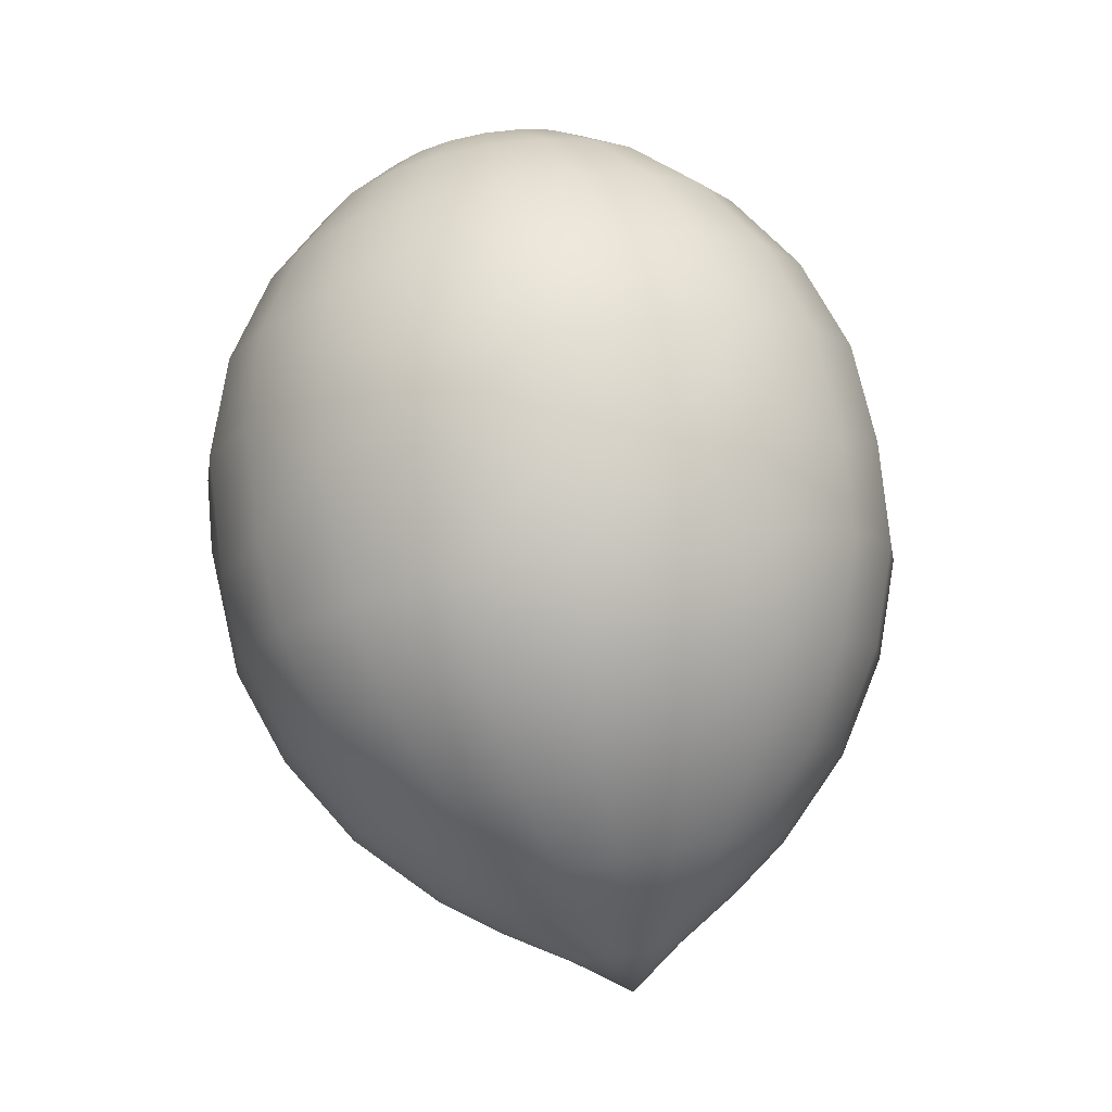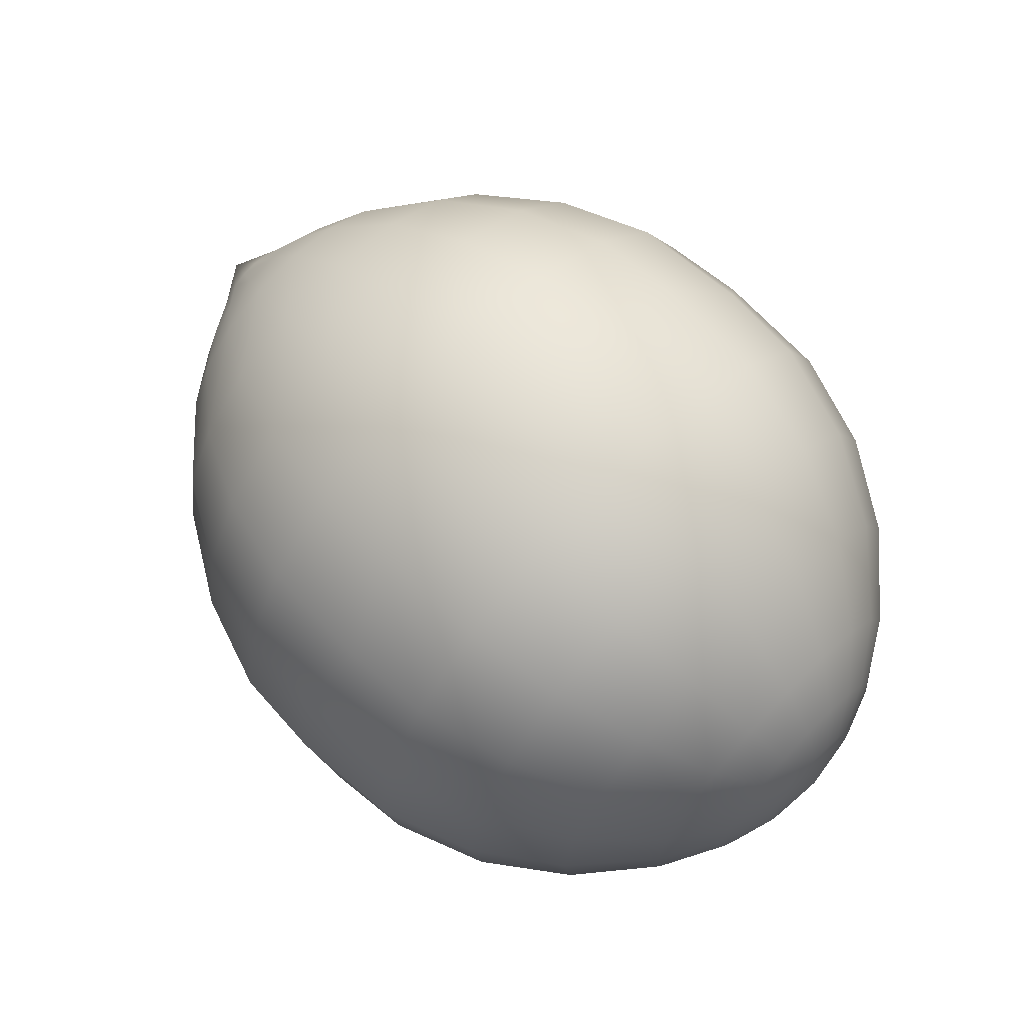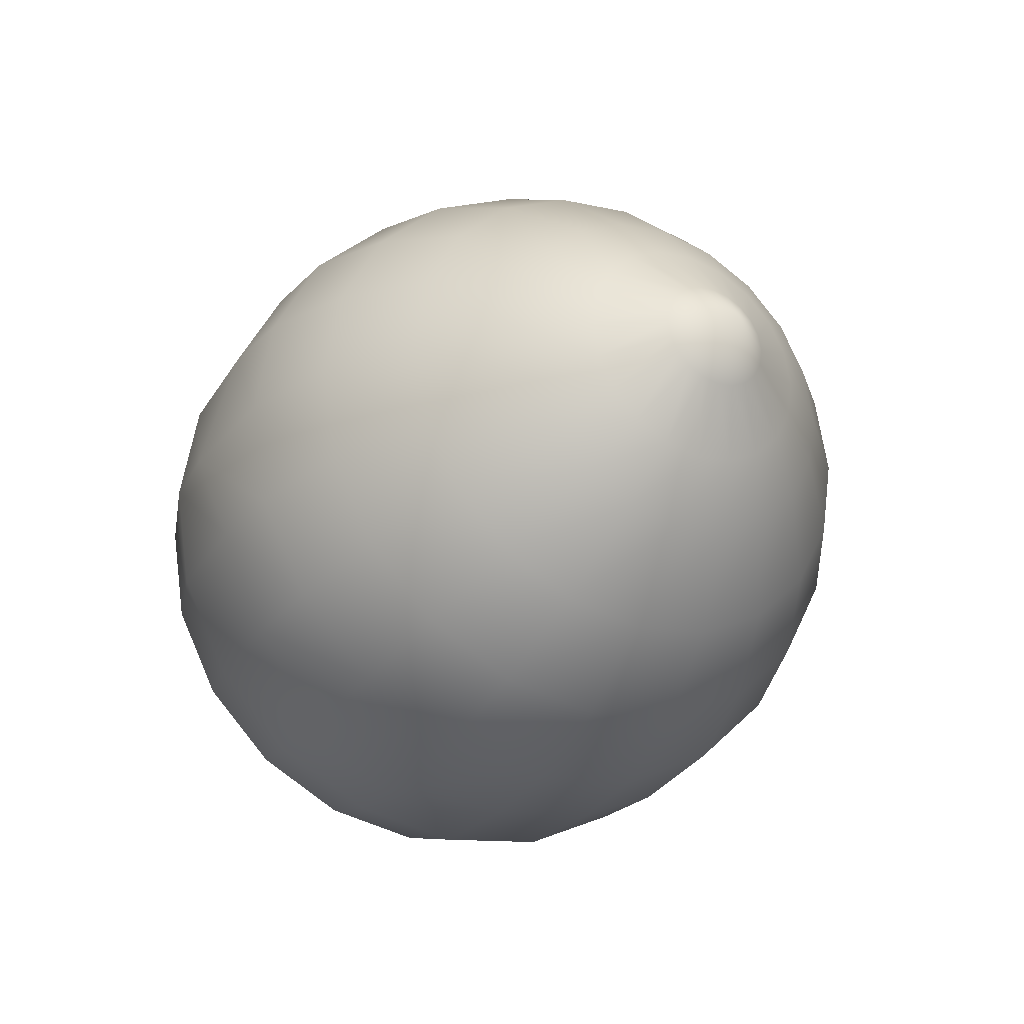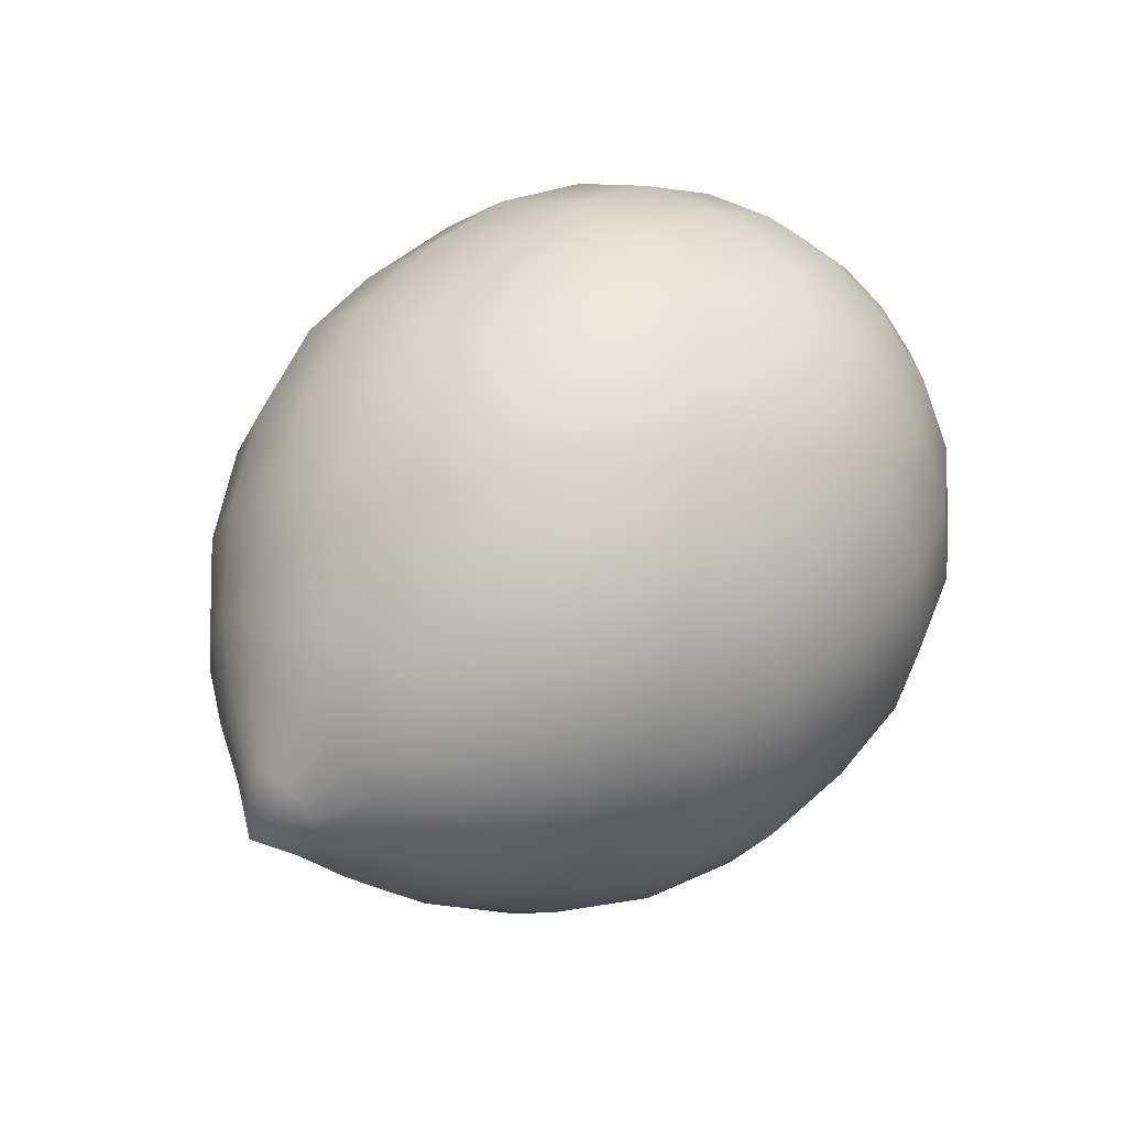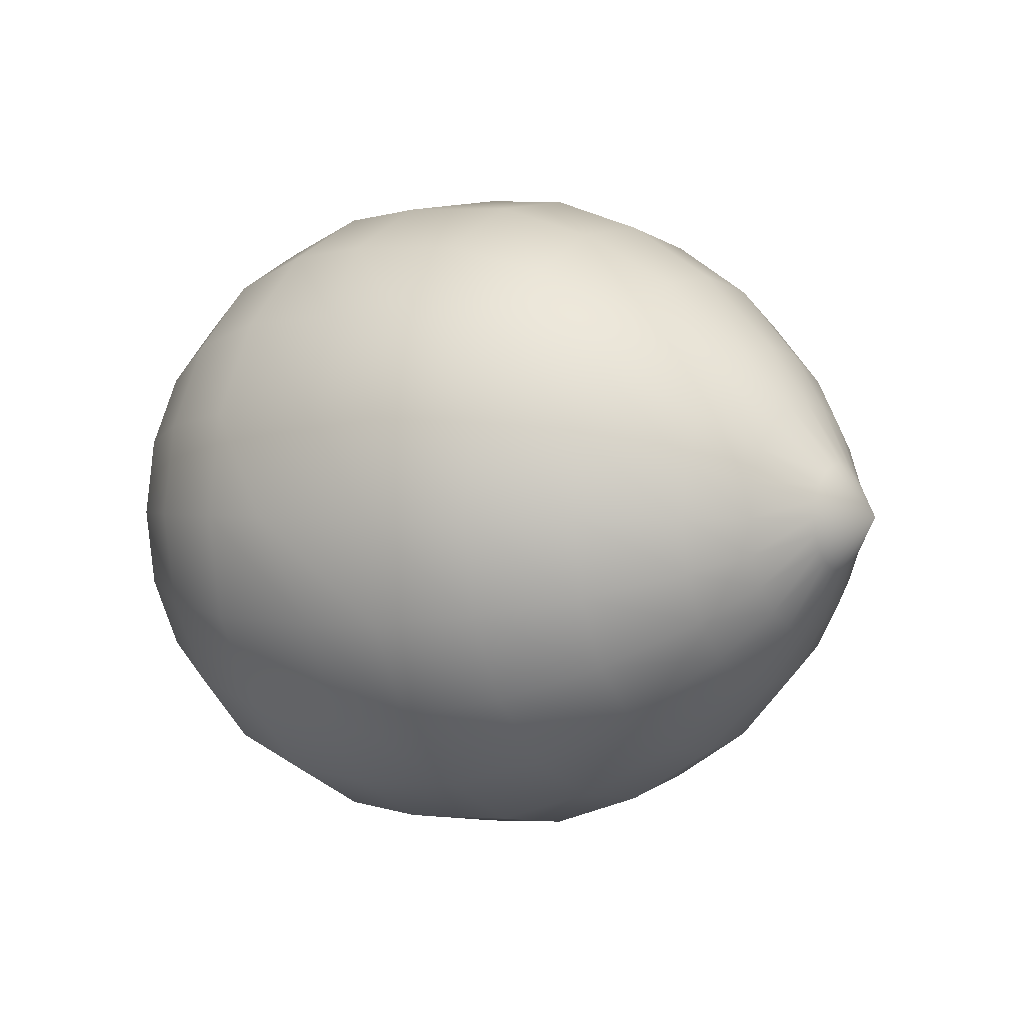
<metadata>
{"format":"obj","ext":"obj","renderer":"f3d","projection":"perspective","resolution":1024,"background":"white","views":[{"elev":79.1,"azim":80.1,"up":"+Z"},{"elev":67.5,"azim":-135.9,"up":"+Y"},{"elev":-28.9,"azim":60.8,"up":"+Z"},{"elev":48.4,"azim":130.4,"up":"+Z"},{"elev":1.2,"azim":35.6,"up":"+Z"}]}
</metadata>
<code>
g default
v -1.332 0.1274 -0.3881
v -1.332 0.2419 -0.3297
v -1.332 0.3328 -0.2388
v -1.332 0.3912 -0.1242
v -1.332 0.4113 0.002753
v -1.332 0.3912 0.1297
v -1.332 0.3328 0.2443
v -1.332 0.2419 0.3352
v -1.332 0.1274 0.3936
v -1.332 0.00039 0.4137
v -1.332 -0.1266 0.3936
v -1.332 -0.2412 0.3352
v -1.332 -0.3321 0.2443
v -1.332 -0.3904 0.1297
v -1.332 -0.4106 0.002753
v -1.332 -0.3904 -0.1242
v -1.332 -0.3321 -0.2388
v -1.332 -0.2412 -0.3297
v -1.332 -0.1266 -0.3881
v -1.332 0.00039 -0.4082
v -1.179 0.18 -0.55
v -1.179 0.342 -0.4674
v -1.179 0.4706 -0.3388
v -1.179 0.5531 -0.1768
v -1.179 0.5816 0.002765
v -1.179 0.5531 0.1824
v -1.179 0.4706 0.3444
v -1.179 0.342 0.4729
v -1.179 0.18 0.5555
v -1.179 0.00039 0.5839
v -1.179 -0.1792 0.5555
v -1.179 -0.3412 0.4729
v -1.179 -0.4698 0.3444
v -1.179 -0.5523 0.1824
v -1.179 -0.5808 0.002765
v -1.179 -0.5523 -0.1768
v -1.179 -0.4698 -0.3388
v -1.179 -0.3412 -0.4674
v -1.179 -0.1792 -0.55
v -1.179 0.00039 -0.5784
v -0.988 0.2203 -0.6742
v -0.988 0.4188 -0.5731
v -0.988 0.5762 -0.4156
v -0.988 0.6773 -0.2172
v -0.988 0.7122 0.002781
v -0.988 0.6773 0.2227
v -0.9881 0.5762 0.4212
v -0.9881 0.4188 0.5786
v -0.9881 0.2203 0.6797
v -0.9881 0.00039 0.7146
v -0.9881 -0.2196 0.6797
v -0.9881 -0.418 0.5786
v -0.9881 -0.5754 0.4212
v -0.988 -0.6765 0.2227
v -0.988 -0.7114 0.002781
v -0.988 -0.6765 -0.2172
v -0.988 -0.5754 -0.4156
v -0.988 -0.418 -0.5731
v -0.988 -0.2196 -0.6742
v -0.988 0.00039 -0.709
v -0.7646 0.2448 -0.7493
v -0.7646 0.4652 -0.637
v -0.7646 0.6402 -0.462
v -0.7646 0.7525 -0.2416
v -0.7647 0.7912 0.0028
v -0.7647 0.7525 0.2472
v -0.7647 0.6402 0.4676
v -0.7647 0.4652 0.6426
v -0.7647 0.2448 0.7549
v -0.7647 0.00039 0.7936
v -0.7647 -0.244 0.7549
v -0.7647 -0.4644 0.6426
v -0.7647 -0.6394 0.4676
v -0.7647 -0.7517 0.2472
v -0.7647 -0.7904 0.0028
v -0.7646 -0.7517 -0.2416
v -0.7646 -0.6394 -0.462
v -0.7646 -0.4644 -0.637
v -0.7646 -0.244 -0.7493
v -0.7646 0.00039 -0.788
v -0.4884 0.2498 -0.7647
v -0.5623 0.4748 -0.6501
v -0.4901 0.6533 -0.4715
v -0.5268 0.7679 -0.2466
v -0.5519 0.8074 0.002817
v -0.5269 0.7679 0.2522
v -0.4902 0.6533 0.4772
v -0.5624 0.4748 0.6557
v -0.4885 0.2498 0.7704
v -0.5018 0.00039 0.8099
v -0.5694 -0.249 0.7704
v -0.5653 -0.474 0.6557
v -0.4959 -0.6525 0.4772
v -0.4774 -0.7672 0.2522
v -0.5927 -0.8066 0.002814
v -0.4773 -0.7672 -0.2466
v -0.4958 -0.6525 -0.4715
v -0.5652 -0.474 -0.6501
v -0.5692 -0.249 -0.7647
v -0.5016 0.00039 -0.8042
v -0.289 0.2448 -0.7493
v -0.289 0.4652 -0.637
v -0.289 0.6402 -0.462
v -0.289 0.7525 -0.2415
v -0.2891 0.7912 0.002839
v -0.2891 0.7525 0.2472
v -0.2891 0.6402 0.4677
v -0.2891 0.4652 0.6426
v -0.2891 0.2448 0.755
v -0.2891 0.00039 0.7937
v -0.2891 -0.244 0.755
v -0.2891 -0.4644 0.6426
v -0.2891 -0.6394 0.4677
v -0.2891 -0.7517 0.2472
v -0.2891 -0.7904 0.002839
v -0.289 -0.7517 -0.2415
v -0.289 -0.6394 -0.462
v -0.289 -0.4644 -0.637
v -0.289 -0.244 -0.7493
v -0.289 0.00039 -0.788
v -0.06278 0.2203 -0.6741
v -0.06279 0.4188 -0.573
v -0.0628 0.5762 -0.4155
v -0.06282 0.6773 -0.2171
v -0.06284 0.7122 0.002858
v -0.06285 0.6773 0.2228
v -0.06287 0.5762 0.4212
v -0.06288 0.4188 0.5787
v -0.06289 0.2203 0.6798
v -0.0629 0.00039 0.7146
v -0.06289 -0.2196 0.6798
v -0.06288 -0.418 0.5787
v -0.06287 -0.5754 0.4212
v -0.06285 -0.6765 0.2228
v -0.06284 -0.7114 0.002858
v -0.06282 -0.6765 -0.2171
v -0.0628 -0.5754 -0.4155
v -0.06279 -0.418 -0.573
v -0.06278 -0.2196 -0.6741
v -0.06278 0.00039 -0.7089
v 0.1469 0.18 -0.5498
v 0.1469 0.342 -0.4673
v 0.1469 0.4706 -0.3387
v 0.1469 0.5531 -0.1767
v 0.1469 0.5816 0.002875
v 0.1468 0.5531 0.1825
v 0.1468 0.4706 0.3445
v 0.1468 0.342 0.473
v 0.1468 0.18 0.5556
v 0.1468 0.00039 0.584
v 0.1468 -0.1792 0.5556
v 0.1468 -0.3412 0.473
v 0.1468 -0.4698 0.3445
v 0.1468 -0.5523 0.1825
v 0.1469 -0.5808 0.002875
v 0.1469 -0.5523 -0.1767
v 0.1469 -0.4698 -0.3387
v 0.1469 -0.3412 -0.4673
v 0.1469 -0.1792 -0.5498
v 0.1469 0.00039 -0.5783
v 0.324 0.1257 -0.3827
v 0.324 0.2387 -0.3252
v 0.324 0.3284 -0.2354
v 0.324 0.386 -0.1224
v 0.324 0.4059 0.00289
v 0.3239 0.386 0.1282
v 0.3239 0.3284 0.2412
v 0.3239 0.2387 0.3309
v 0.3239 0.1257 0.3885
v 0.3239 0.00039 0.4084
v 0.3239 -0.1249 0.3885
v 0.3239 -0.2379 0.3309
v 0.3239 -0.3277 0.2412
v 0.3239 -0.3852 0.1282
v 0.324 -0.4051 0.00289
v 0.324 -0.3852 -0.1224
v 0.324 -0.3277 -0.2354
v 0.324 -0.2379 -0.3252
v 0.324 -0.1249 -0.3827
v 0.324 0.00039 -0.4026
v -1.479 0.00039 0.002741
v 0.6016 0.00039 0.002913
v -1.415 0.0833 -0.2524
v -1.457 0.04641 -0.1389
v -1.415 0.1581 -0.2143
v -1.457 0.08792 -0.1177
v -1.415 0.2175 -0.155
v -1.457 0.1209 -0.08478
v -1.415 0.2556 -0.08017
v -1.457 0.142 -0.04327
v -1.415 0.2687 0.002746
v -1.457 0.1493 0.002742
v -1.415 0.2556 0.08566
v -1.457 0.142 0.04876
v -1.415 0.2175 0.1605
v -1.457 0.1209 0.09027
v -1.415 0.1581 0.2198
v -1.457 0.08792 0.1232
v -1.415 0.0833 0.2579
v -1.457 0.04641 0.1444
v -1.415 0.00039 0.2711
v -1.457 0.00039 0.1517
v -1.415 -0.08252 0.2579
v -1.457 -0.04563 0.1444
v -1.415 -0.1573 0.2198
v -1.457 -0.08714 0.1232
v -1.415 -0.2167 0.1605
v -1.457 -0.1201 0.09027
v -1.415 -0.2548 0.08566
v -1.457 -0.1412 0.04876
v -1.415 -0.2679 0.002746
v -1.457 -0.1485 0.002742
v -1.415 -0.2548 -0.08017
v -1.457 -0.1412 -0.04327
v -1.415 -0.2167 -0.155
v -1.457 -0.1201 -0.08478
v -1.415 -0.1573 -0.2143
v -1.457 -0.08714 -0.1177
v -1.415 -0.08252 -0.2524
v -1.457 -0.04563 -0.1389
v -1.415 0.00039 -0.2656
v -1.457 0.00039 -0.1462
v 0.4208 0.0845 -0.256
v 0.51 0.03973 -0.1182
v 0.4208 0.1604 -0.2173
v 0.51 0.07521 -0.1001
v 0.4208 0.2206 -0.1571
v 0.51 0.1034 -0.07192
v 0.4208 0.2592 -0.08121
v 0.51 0.1215 -0.03643
v 0.4208 0.2726 0.002898
v 0.51 0.1277 0.002905
v 0.4208 0.2592 0.08701
v 0.51 0.1215 0.04224
v 0.4208 0.2206 0.1629
v 0.51 0.1034 0.07773
v 0.4208 0.1604 0.2231
v 0.51 0.07521 0.1059
v 0.4207 0.0845 0.2618
v 0.51 0.03973 0.124
v 0.4207 0.00039 0.2751
v 0.51 0.00039 0.1302
v 0.4207 -0.08372 0.2618
v 0.51 -0.03895 0.124
v 0.4208 -0.1596 0.2231
v 0.51 -0.07443 0.1059
v 0.4208 -0.2198 0.1629
v 0.51 -0.1026 0.07773
v 0.4208 -0.2585 0.08701
v 0.51 -0.1207 0.04224
v 0.4208 -0.2718 0.002898
v 0.51 -0.1269 0.002905
v 0.4208 -0.2585 -0.08121
v 0.51 -0.1207 -0.03643
v 0.4208 -0.2198 -0.1571
v 0.51 -0.1026 -0.07192
v 0.4208 -0.1596 -0.2173
v 0.51 -0.07443 -0.1001
v 0.4208 -0.08372 -0.256
v 0.51 -0.03895 -0.1182
v 0.4208 0.00039 -0.2693
v 0.51 0.00039 -0.1244
g FoodShortRLowerArm
f 1 2 22 21
f 2 3 23 22
f 3 4 24 23
f 4 5 25 24
f 5 6 26 25
f 6 7 27 26
f 7 8 28 27
f 8 9 29 28
f 9 10 30 29
f 10 11 31 30
f 11 12 32 31
f 12 13 33 32
f 13 14 34 33
f 14 15 35 34
f 15 16 36 35
f 16 17 37 36
f 17 18 38 37
f 18 19 39 38
f 19 20 40 39
f 20 1 21 40
f 21 22 42 41
f 22 23 43 42
f 23 24 44 43
f 24 25 45 44
f 25 26 46 45
f 26 27 47 46
f 27 28 48 47
f 28 29 49 48
f 29 30 50 49
f 30 31 51 50
f 31 32 52 51
f 32 33 53 52
f 33 34 54 53
f 34 35 55 54
f 35 36 56 55
f 36 37 57 56
f 37 38 58 57
f 38 39 59 58
f 39 40 60 59
f 40 21 41 60
f 41 42 62 61
f 42 43 63 62
f 43 44 64 63
f 44 45 65 64
f 45 46 66 65
f 46 47 67 66
f 47 48 68 67
f 48 49 69 68
f 49 50 70 69
f 50 51 71 70
f 51 52 72 71
f 52 53 73 72
f 53 54 74 73
f 54 55 75 74
f 55 56 76 75
f 56 57 77 76
f 57 58 78 77
f 58 59 79 78
f 59 60 80 79
f 60 41 61 80
f 61 62 82 81
f 62 63 83 82
f 63 64 84 83
f 64 65 85 84
f 65 66 86 85
f 66 67 87 86
f 67 68 88 87
f 68 69 89 88
f 69 70 90 89
f 70 71 91 90
f 71 72 92 91
f 72 73 93 92
f 73 74 94 93
f 74 75 95 94
f 75 76 96 95
f 76 77 97 96
f 77 78 98 97
f 78 79 99 98
f 79 80 100 99
f 80 61 81 100
f 81 82 102 101
f 82 83 103 102
f 83 84 104 103
f 84 85 105 104
f 85 86 106 105
f 86 87 107 106
f 87 88 108 107
f 88 89 109 108
f 89 90 110 109
f 90 91 111 110
f 91 92 112 111
f 92 93 113 112
f 93 94 114 113
f 94 95 115 114
f 95 96 116 115
f 96 97 117 116
f 97 98 118 117
f 98 99 119 118
f 99 100 120 119
f 100 81 101 120
f 101 102 122 121
f 102 103 123 122
f 103 104 124 123
f 104 105 125 124
f 105 106 126 125
f 106 107 127 126
f 107 108 128 127
f 108 109 129 128
f 109 110 130 129
f 110 111 131 130
f 111 112 132 131
f 112 113 133 132
f 113 114 134 133
f 114 115 135 134
f 115 116 136 135
f 116 117 137 136
f 117 118 138 137
f 118 119 139 138
f 119 120 140 139
f 120 101 121 140
f 121 122 142 141
f 122 123 143 142
f 123 124 144 143
f 124 125 145 144
f 125 126 146 145
f 126 127 147 146
f 127 128 148 147
f 128 129 149 148
f 129 130 150 149
f 130 131 151 150
f 131 132 152 151
f 132 133 153 152
f 133 134 154 153
f 134 135 155 154
f 135 136 156 155
f 136 137 157 156
f 137 138 158 157
f 138 139 159 158
f 139 140 160 159
f 140 121 141 160
f 141 142 162 161
f 142 143 163 162
f 143 144 164 163
f 144 145 165 164
f 145 146 166 165
f 146 147 167 166
f 147 148 168 167
f 148 149 169 168
f 149 150 170 169
f 150 151 171 170
f 151 152 172 171
f 152 153 173 172
f 153 154 174 173
f 154 155 175 174
f 155 156 176 175
f 156 157 177 176
f 157 158 178 177
f 158 159 179 178
f 159 160 180 179
f 160 141 161 180
f 183 184 186 185
f 184 183 221 222
f 185 186 188 187
f 187 188 190 189
f 189 190 192 191
f 191 192 194 193
f 193 194 196 195
f 195 196 198 197
f 197 198 200 199
f 199 200 202 201
f 201 202 204 203
f 203 204 206 205
f 205 206 208 207
f 207 208 210 209
f 209 210 212 211
f 211 212 214 213
f 213 214 216 215
f 215 216 218 217
f 217 218 220 219
f 219 220 222 221
f 183 185 2 1
f 185 187 3 2
f 187 189 4 3
f 189 191 5 4
f 191 193 6 5
f 193 195 7 6
f 195 197 8 7
f 197 199 9 8
f 199 201 10 9
f 201 203 11 10
f 203 205 12 11
f 205 207 13 12
f 207 209 14 13
f 209 211 15 14
f 211 213 16 15
f 213 215 17 16
f 215 217 18 17
f 217 219 19 18
f 219 221 20 19
f 221 183 1 20
f 186 184 181
f 188 186 181
f 190 188 181
f 192 190 181
f 194 192 181
f 196 194 181
f 198 196 181
f 200 198 181
f 202 200 181
f 204 202 181
f 206 204 181
f 208 206 181
f 210 208 181
f 212 210 181
f 214 212 181
f 216 214 181
f 218 216 181
f 220 218 181
f 222 220 181
f 184 222 181
f 223 224 262 261
f 224 223 225 226
f 226 225 227 228
f 228 227 229 230
f 230 229 231 232
f 232 231 233 234
f 234 233 235 236
f 236 235 237 238
f 238 237 239 240
f 240 239 241 242
f 242 241 243 244
f 244 243 245 246
f 246 245 247 248
f 248 247 249 250
f 250 249 251 252
f 252 251 253 254
f 254 253 255 256
f 256 255 257 258
f 258 257 259 260
f 260 259 261 262
f 161 162 225 223
f 162 163 227 225
f 163 164 229 227
f 164 165 231 229
f 165 166 233 231
f 166 167 235 233
f 167 168 237 235
f 168 169 239 237
f 169 170 241 239
f 170 171 243 241
f 171 172 245 243
f 172 173 247 245
f 173 174 249 247
f 174 175 251 249
f 175 176 253 251
f 176 177 255 253
f 177 178 257 255
f 178 179 259 257
f 179 180 261 259
f 180 161 223 261
f 224 226 182
f 226 228 182
f 228 230 182
f 230 232 182
f 232 234 182
f 234 236 182
f 236 238 182
f 238 240 182
f 240 242 182
f 242 244 182
f 244 246 182
f 246 248 182
f 248 250 182
f 250 252 182
f 252 254 182
f 254 256 182
f 256 258 182
f 258 260 182
f 260 262 182
f 262 224 182

</code>
